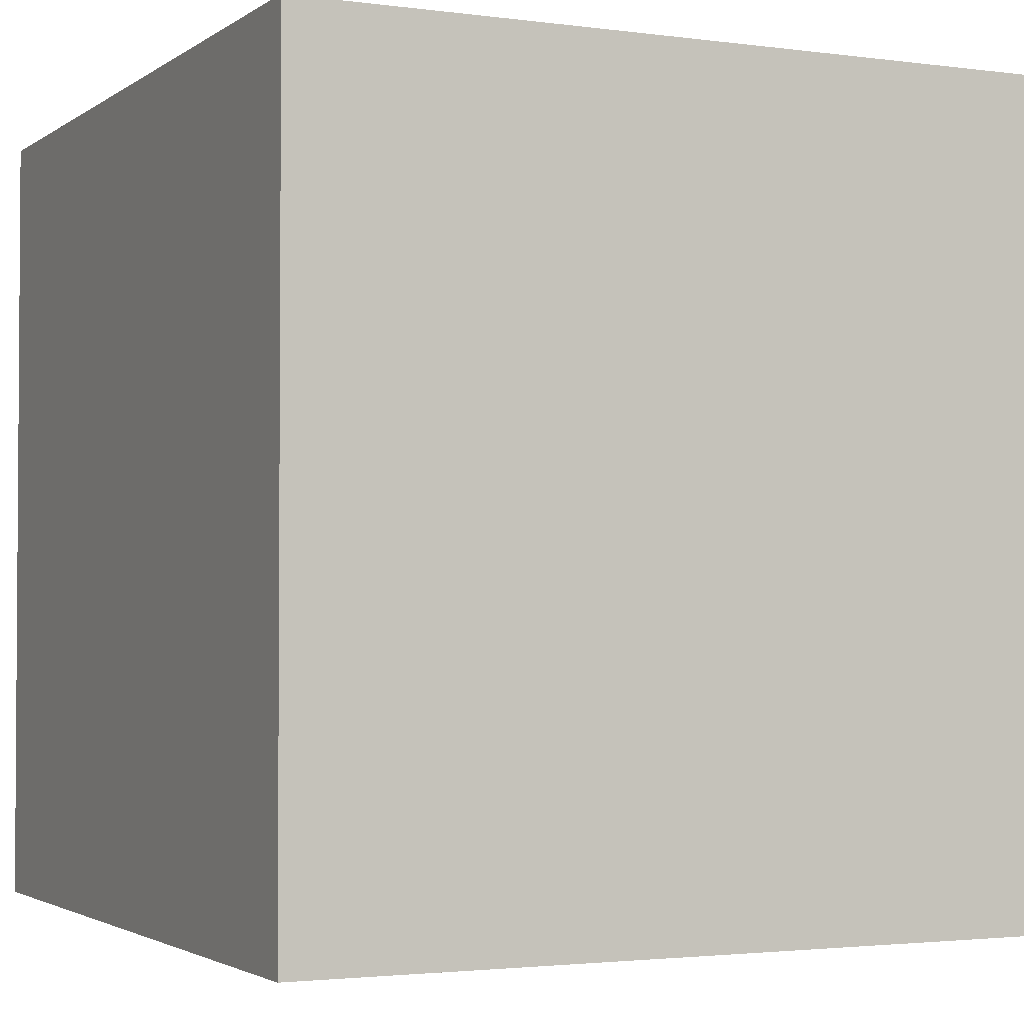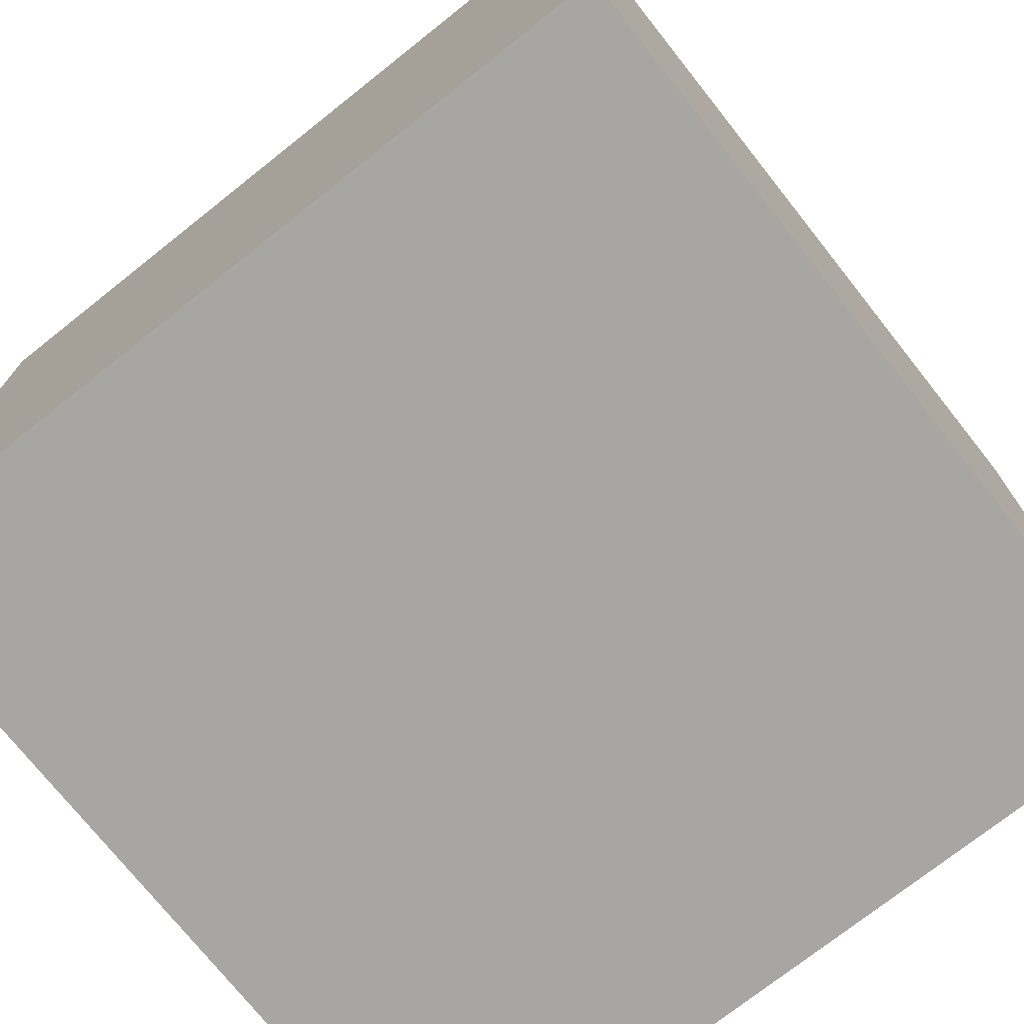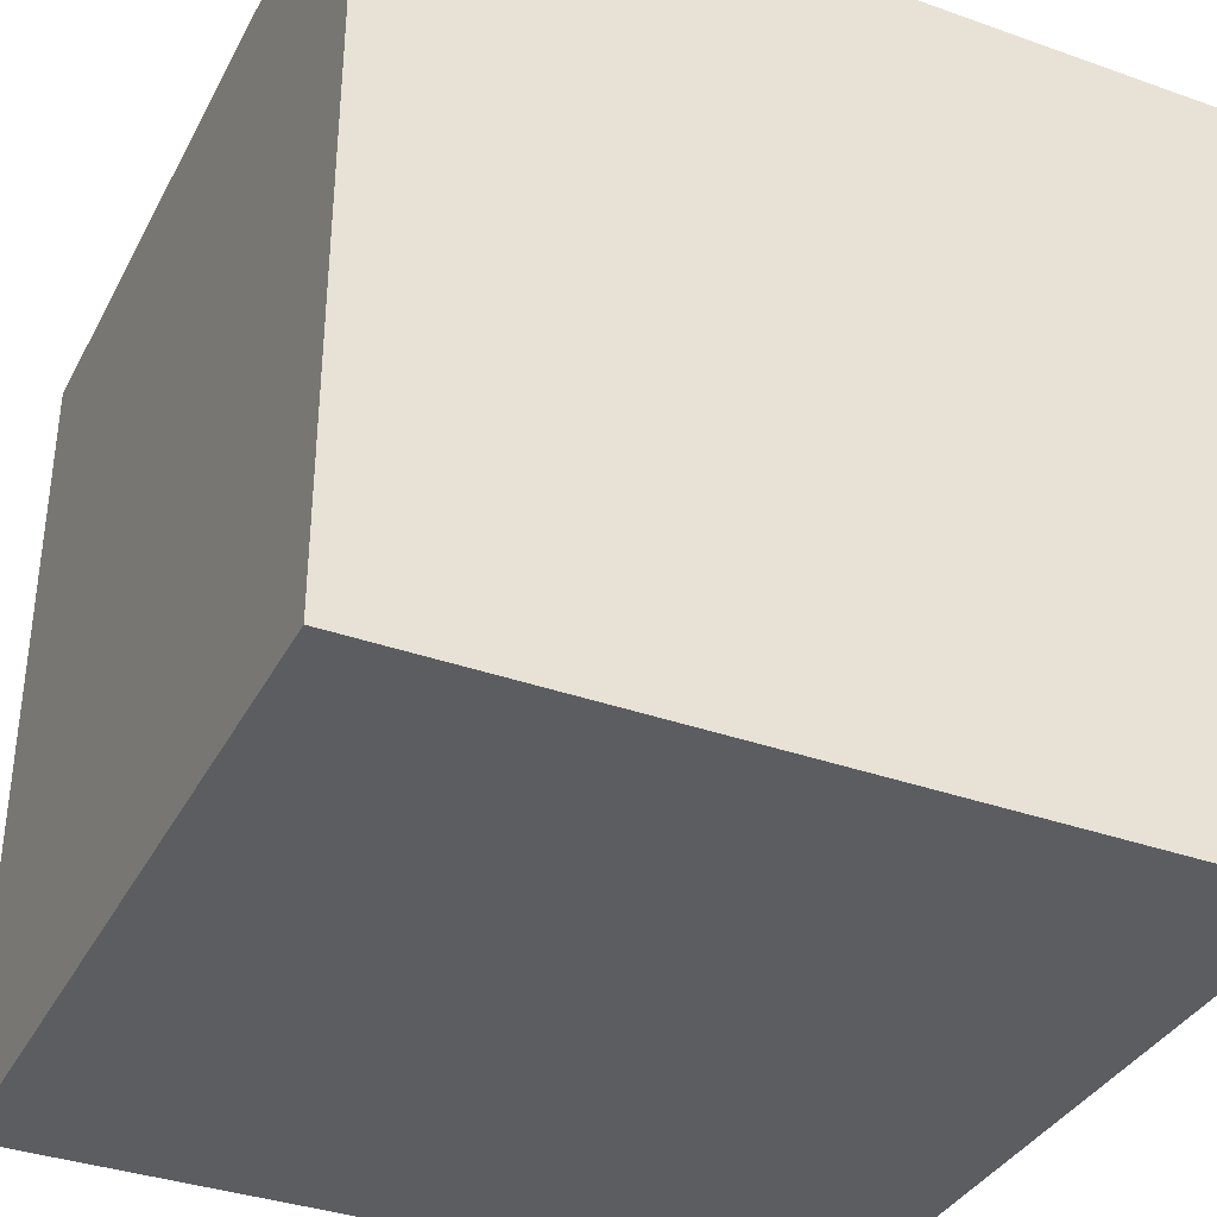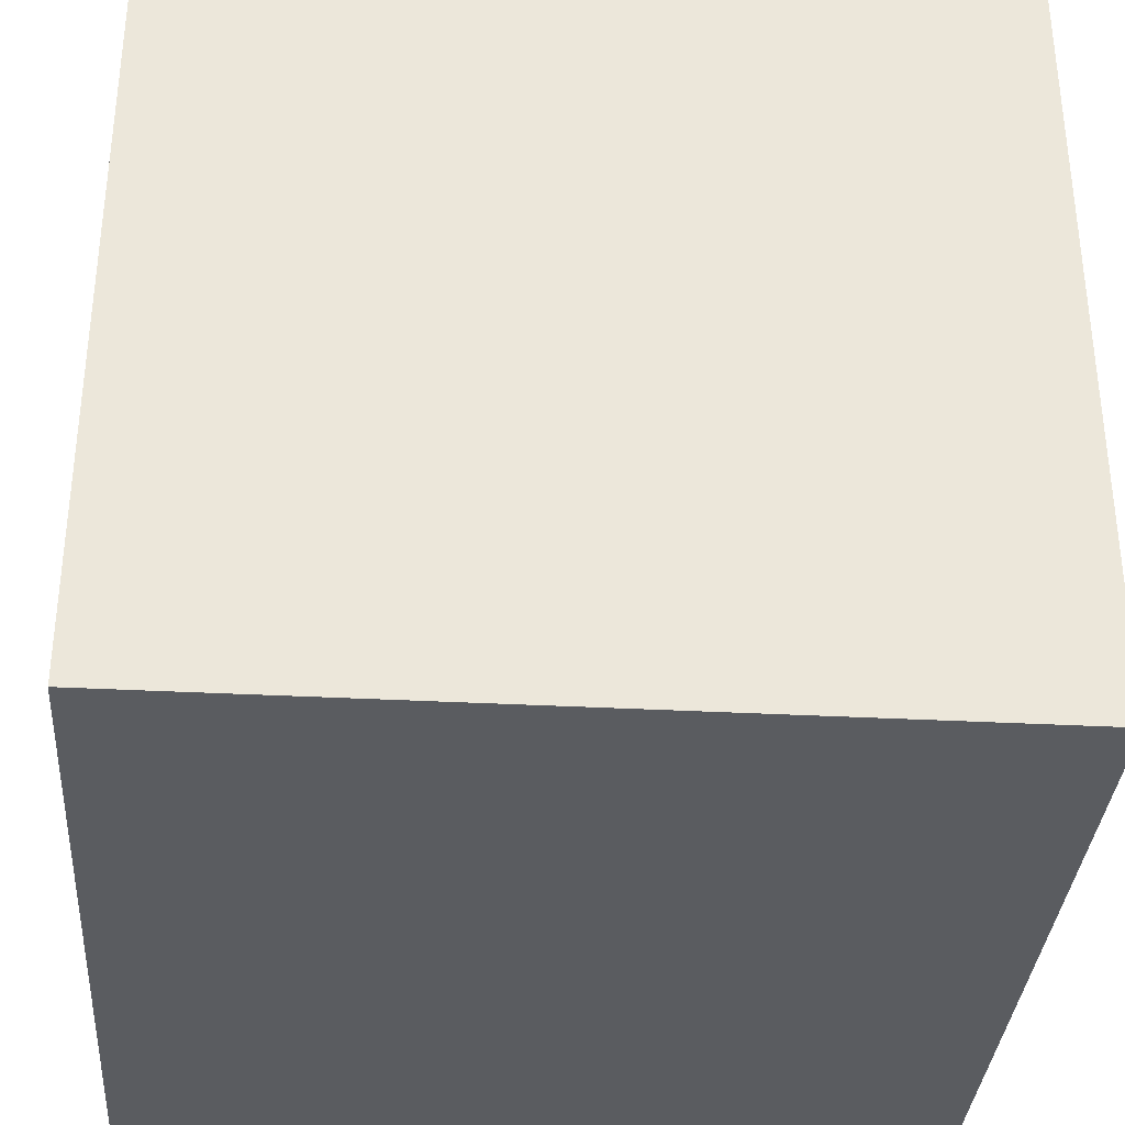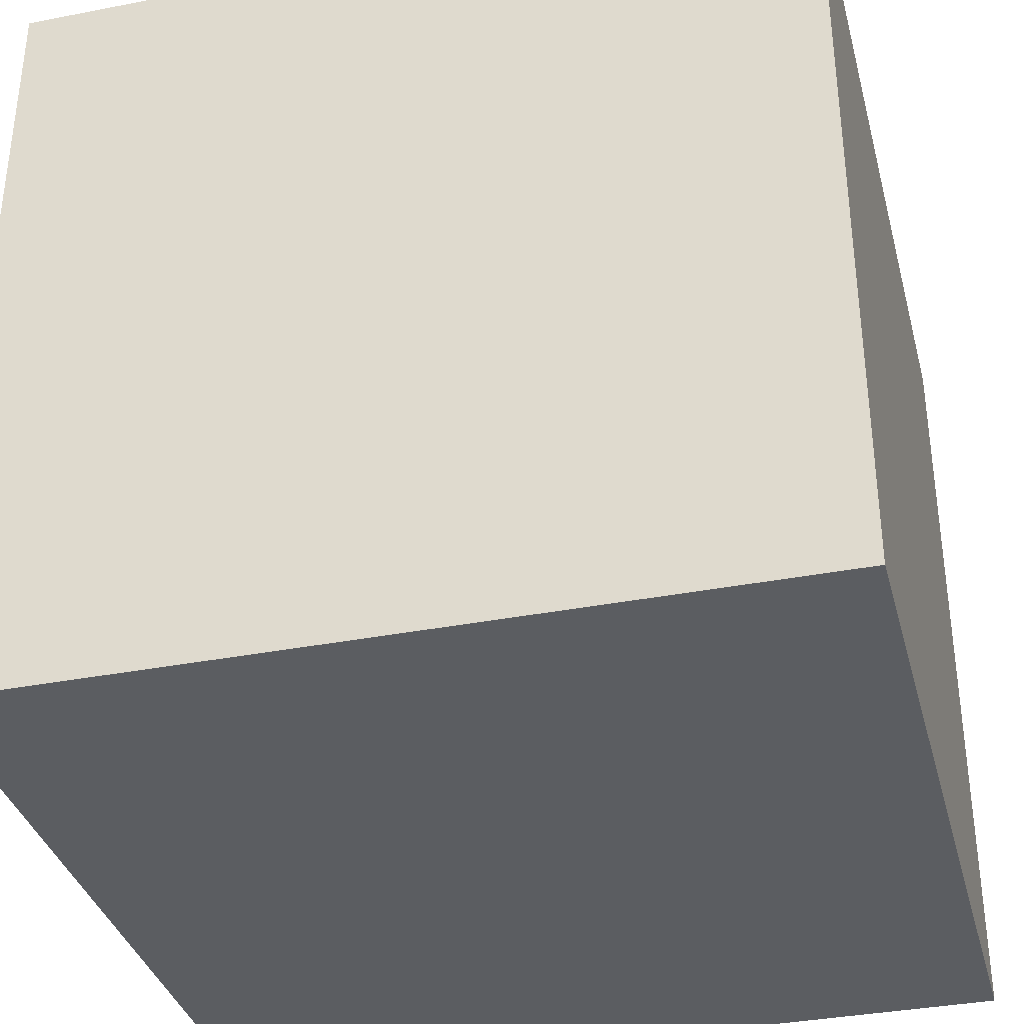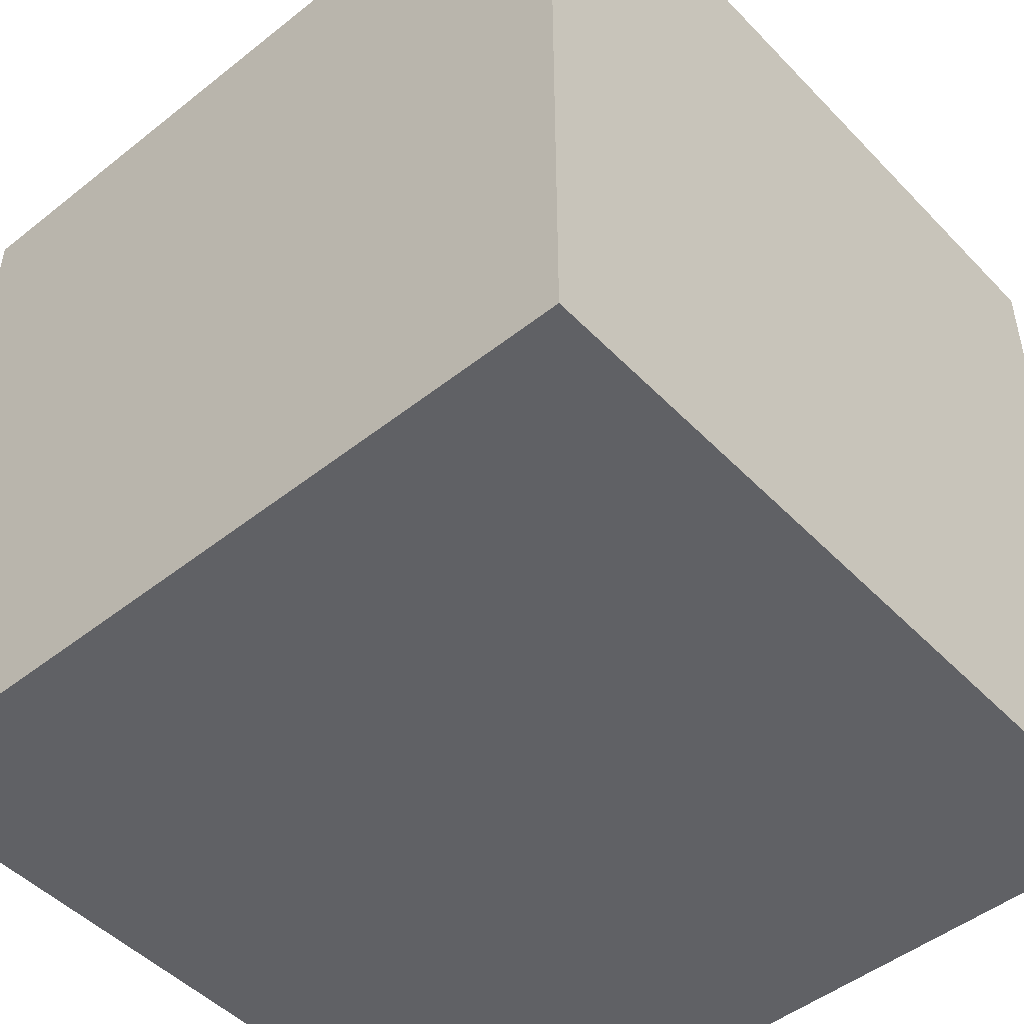
<metadata>
{"format":"obj","ext":"obj","renderer":"f3d","projection":"perspective","resolution":1024,"background":"white","views":[{"elev":-2.4,"azim":-115.6,"up":"+Y"},{"elev":-74.0,"azim":-141.6,"up":"+Y"},{"elev":-36.1,"azim":65.1,"up":"+Z"},{"elev":-34.3,"azim":175.9,"up":"+Y"},{"elev":-35.7,"azim":-75.6,"up":"+Z"},{"elev":-48.5,"azim":-48.6,"up":"+Y"}]}
</metadata>
<code>
v  -0.25 -0.25 0.25
v  -0.25 -0.25 -0.25
v  0.25 -0.25 -0.25
v  0.25 -0.25 0.25
v  -0.25 0.25 0.25
v  0.25 0.25 0.25
v  0.25 0.25 -0.25
v  -0.25 0.25 -0.25
g Box001
f 1 2 3 4
f 5 6 7 8
f 1 4 6 5
f 4 3 7 6
f 3 2 8 7
f 2 1 5 8

</code>
